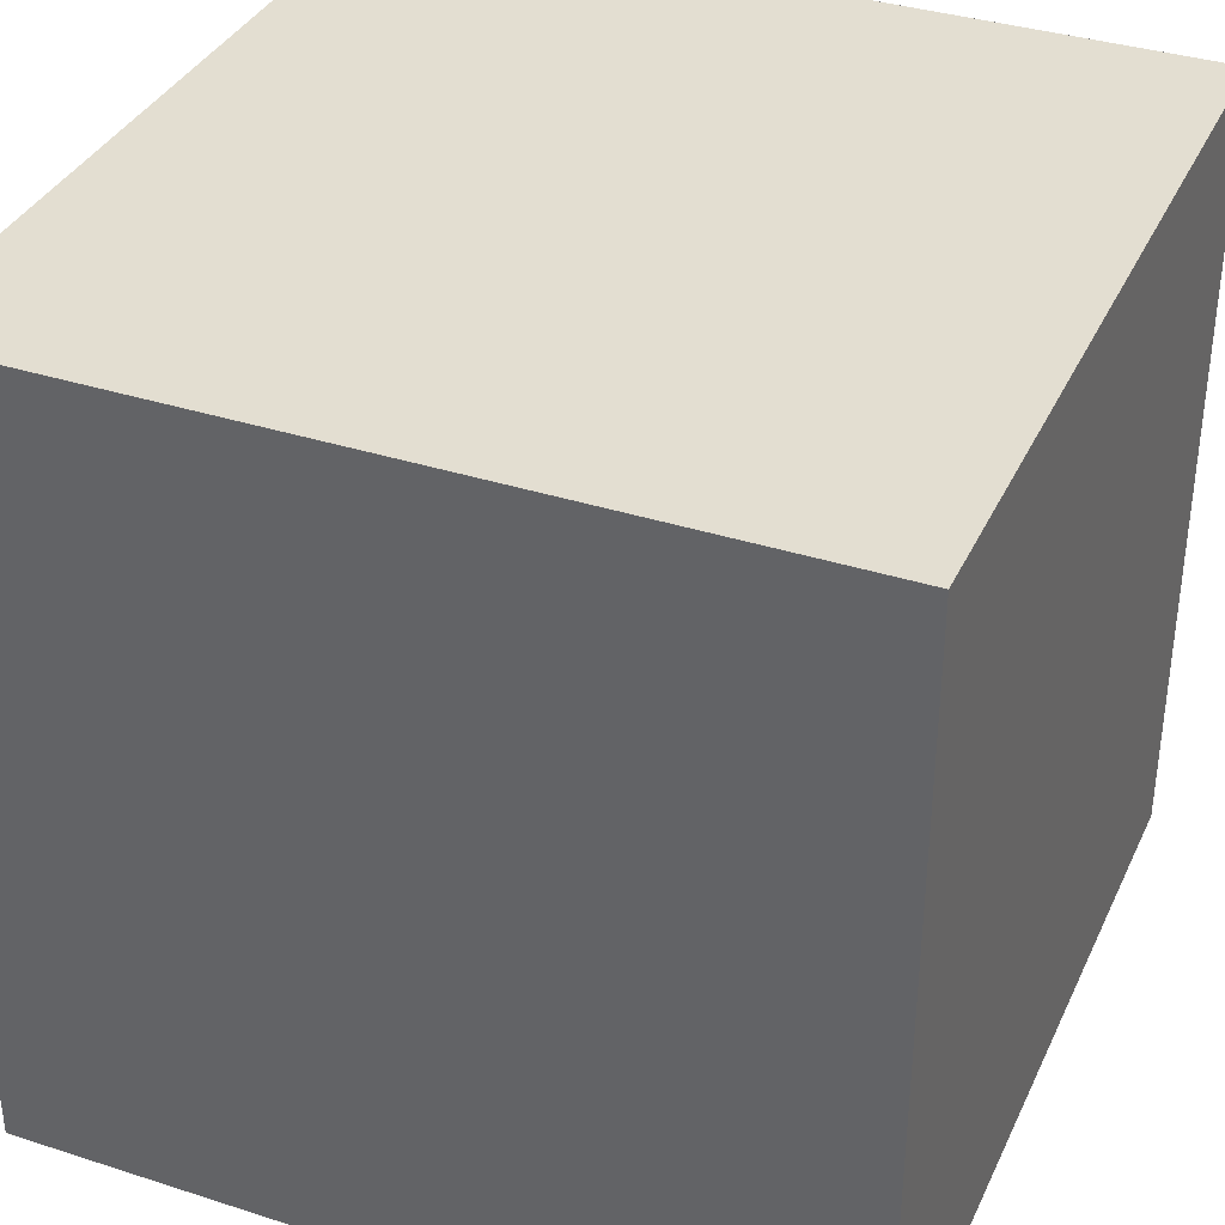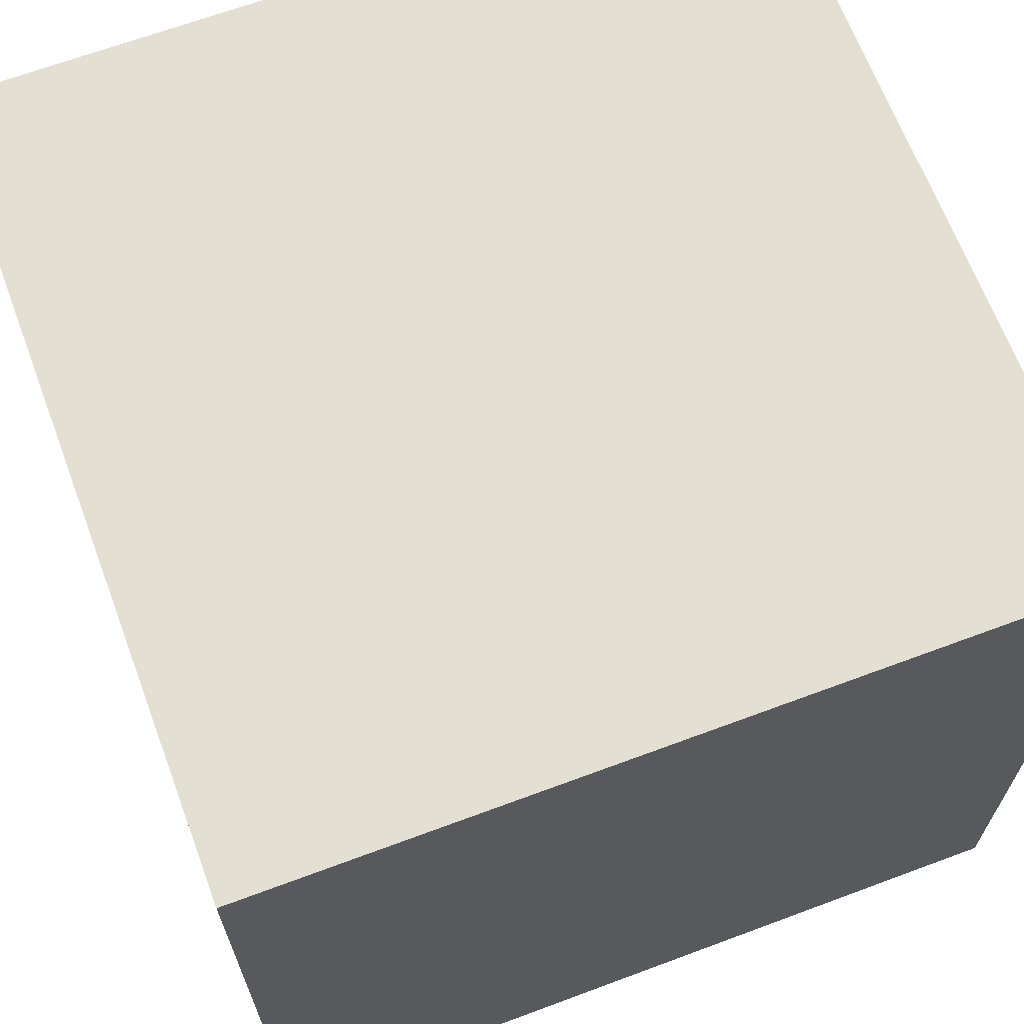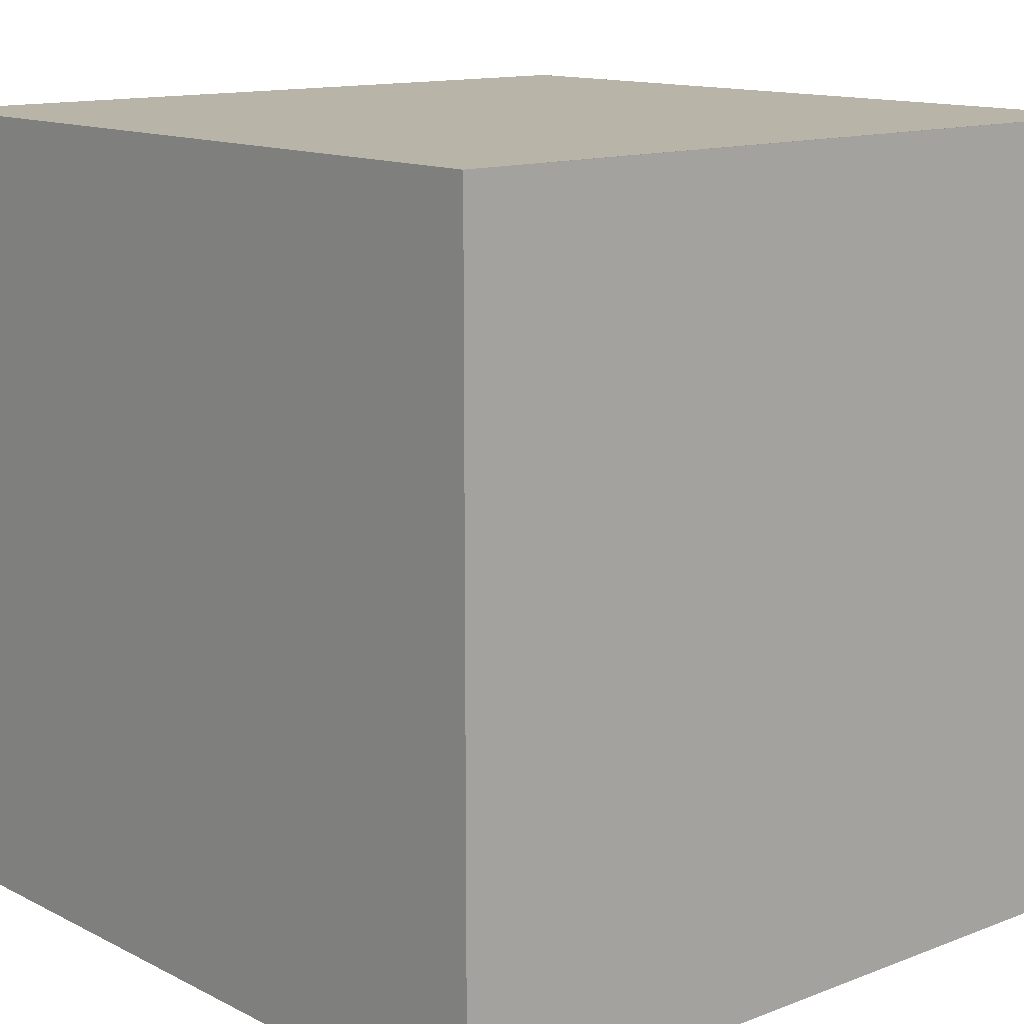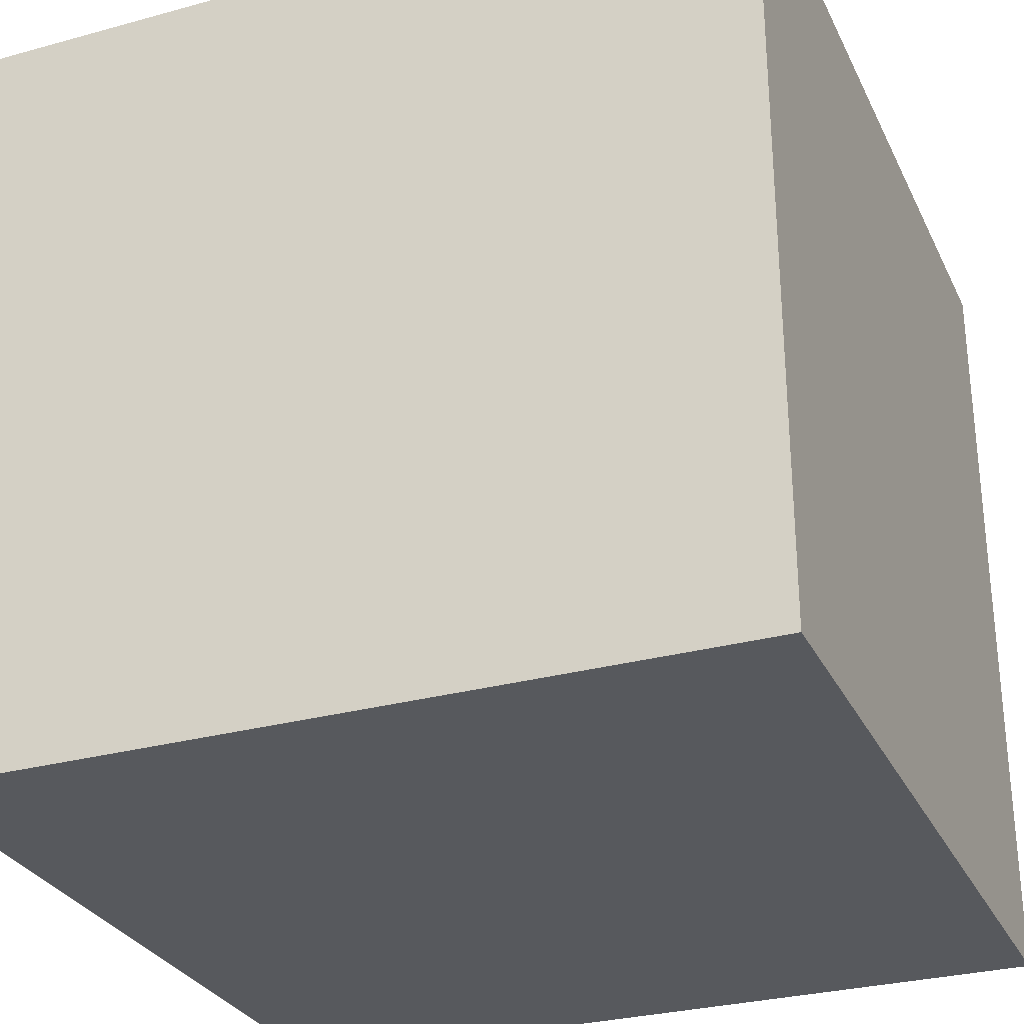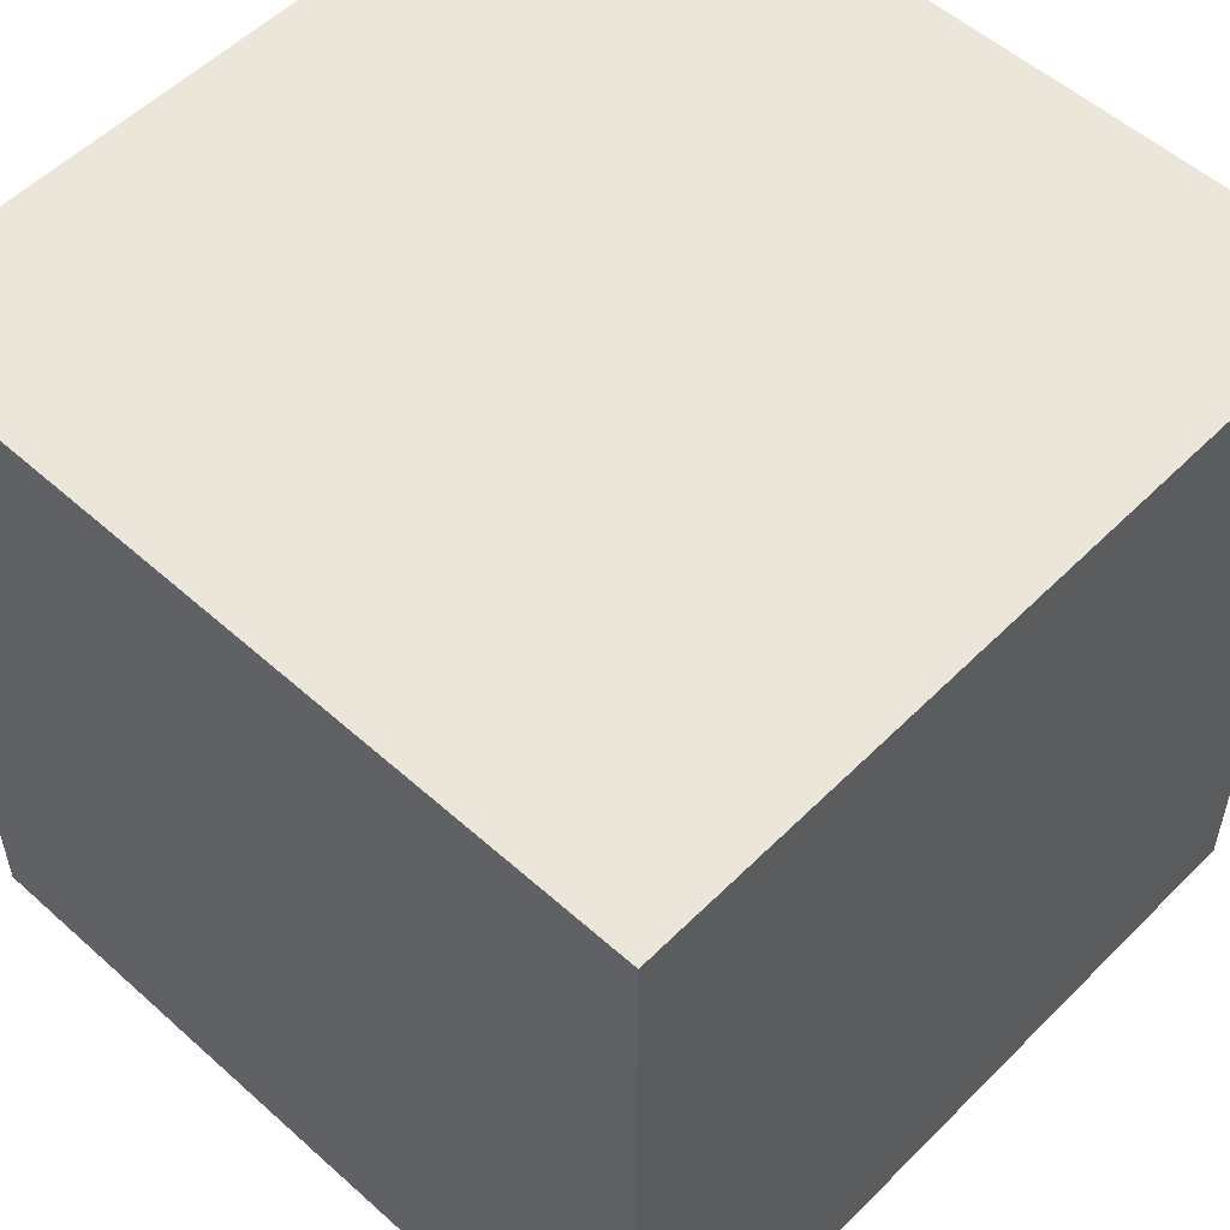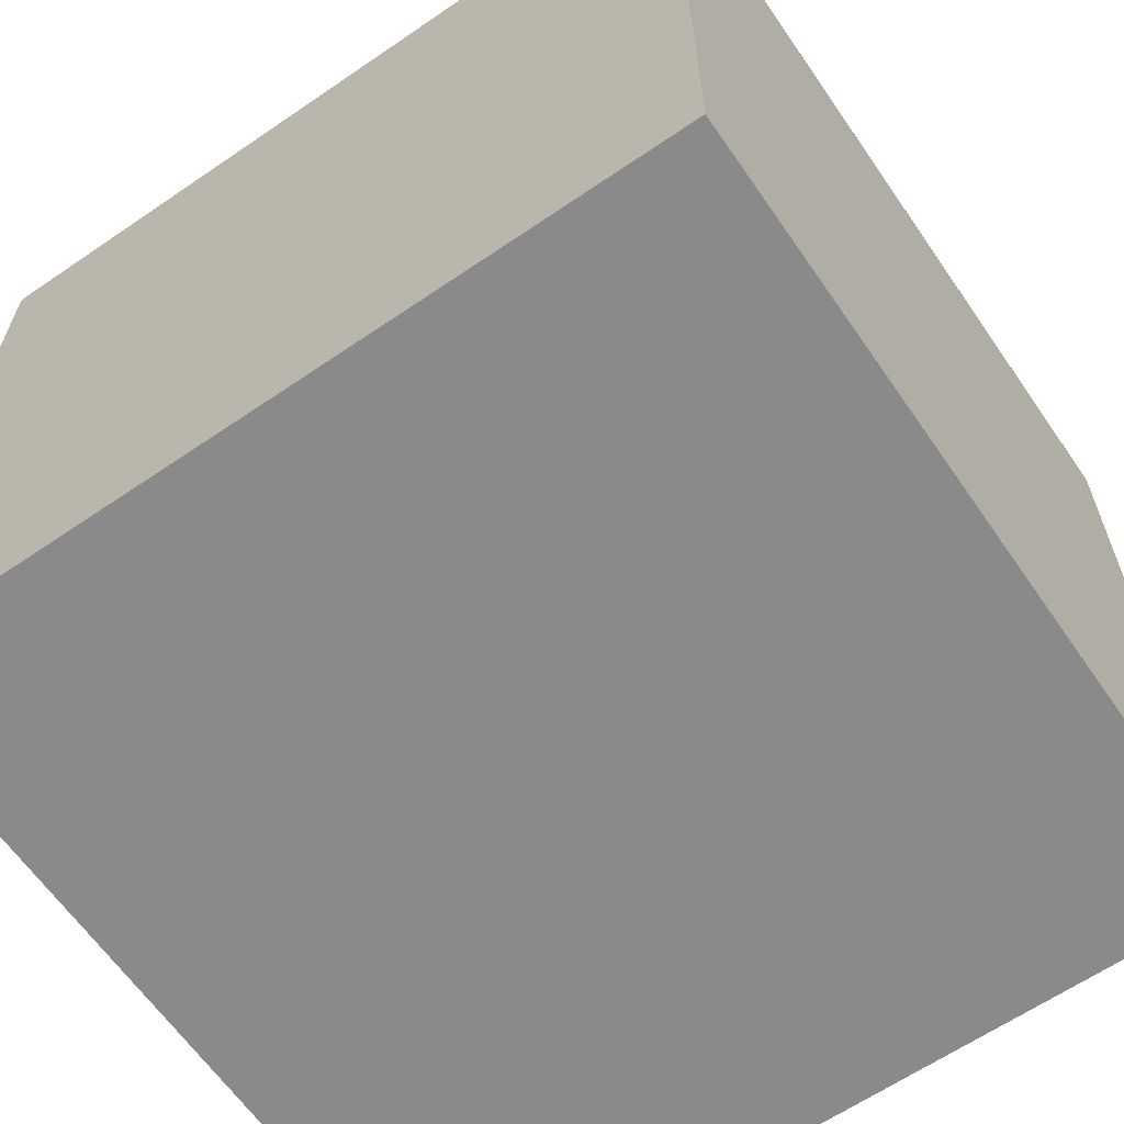
<metadata>
{"format":"obj","ext":"obj","renderer":"f3d","projection":"perspective","resolution":1024,"background":"white","views":[{"elev":36.1,"azim":-157.2,"up":"+Y"},{"elev":66.7,"azim":-20.5,"up":"+Y"},{"elev":13.0,"azim":138.8,"up":"+Y"},{"elev":-29.5,"azim":112.0,"up":"+Y"},{"elev":54.2,"azim":-46.5,"up":"+Y"},{"elev":-63.5,"azim":-55.4,"up":"+Z"}]}
</metadata>
<code>
o Default
v -1 0 -1
v -1 1 -1
v -1 1 0
v -1 0 0
v 0 0 -1
v 0 1 -1
v -1 1 -1
v -1 0 -1
v -1.055e-15 0 -2.22e-16
v -1.055e-15 1 -2.22e-16
v -8.327e-16 1 -1
v -8.327e-16 0 -1
v -1 0 0
v -1 1 0
v 0 1 0
v 0 0 0
v -1 1 5e-05
v -1 1 -0.9999
v 0 1 -0.9999
v 0 1 5e-05
v -1 -7.211e-05 -1
v -1 2.789e-05 -5e-05
v 0 2.789e-05 -5e-05
v 0 -7.211e-05 -1
g Scene
f 1 3 2
f 1 4 3
f 5 7 6
f 5 8 7
f 9 11 10
f 9 12 11
f 13 15 14
f 13 16 15
f 17 19 18
f 17 20 19
f 21 23 22
f 21 24 23

</code>
